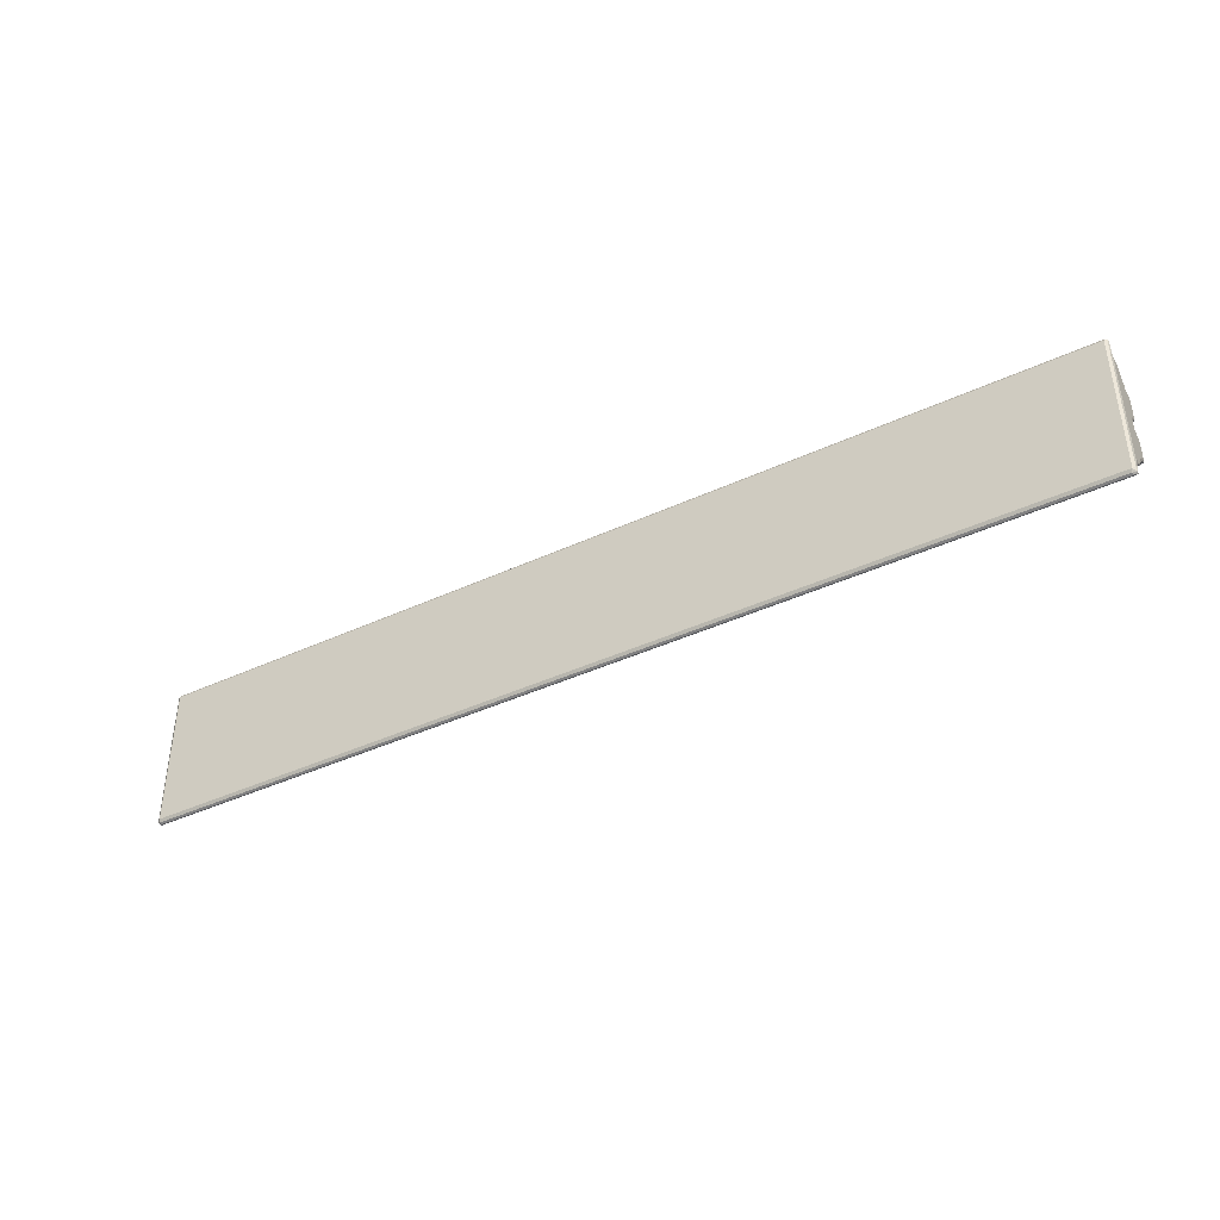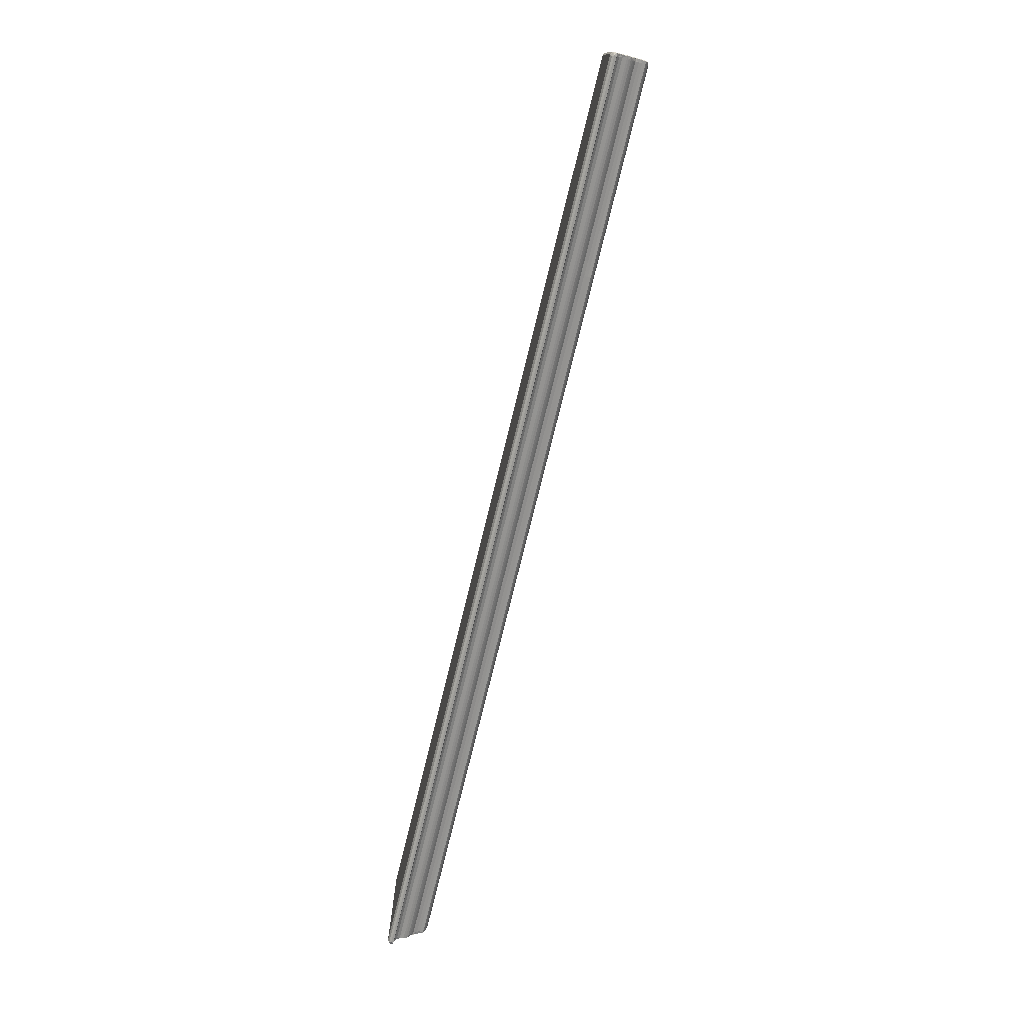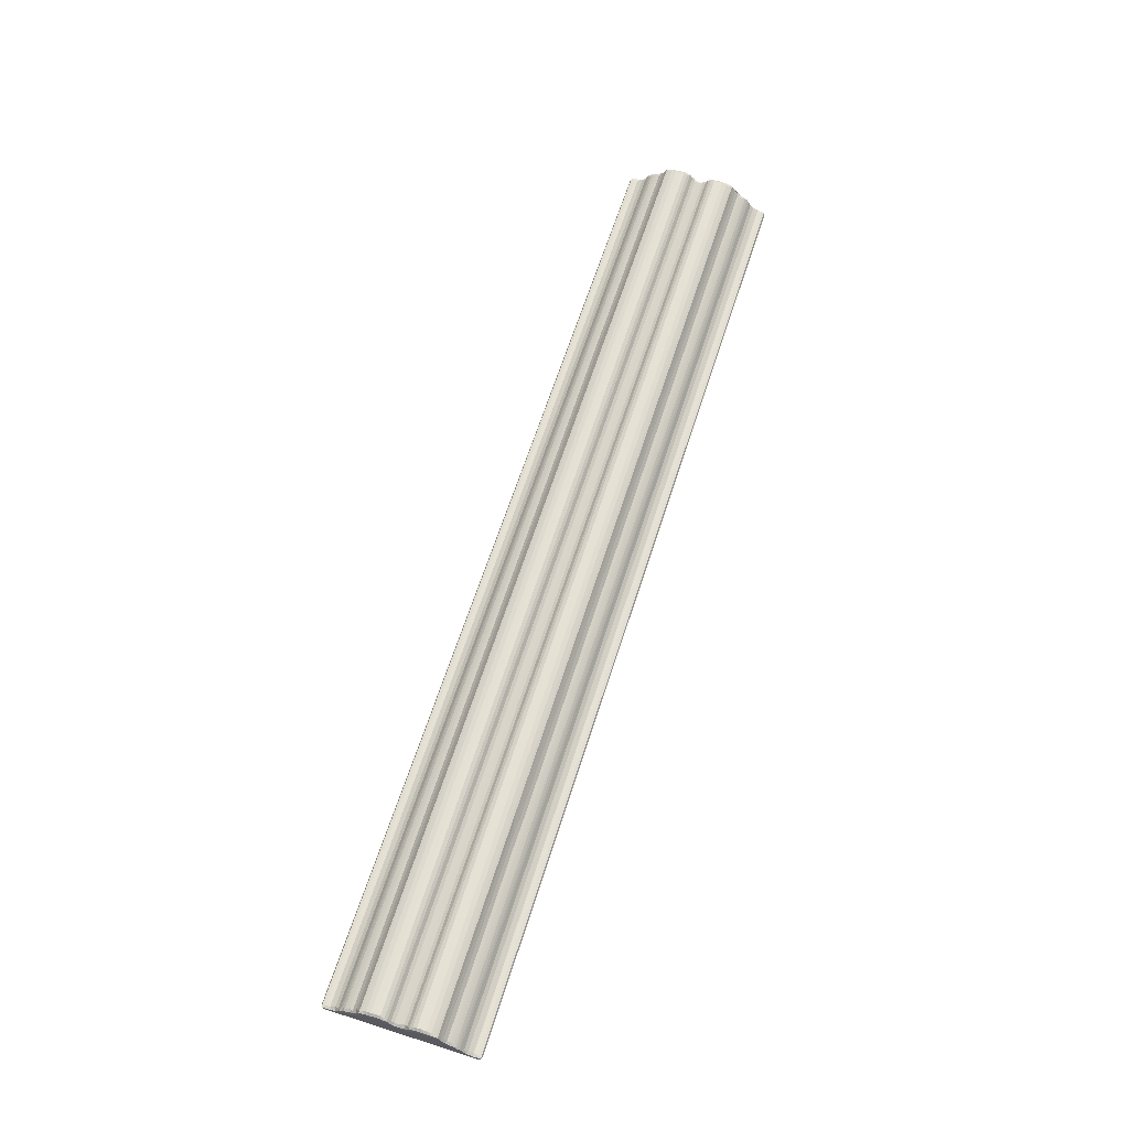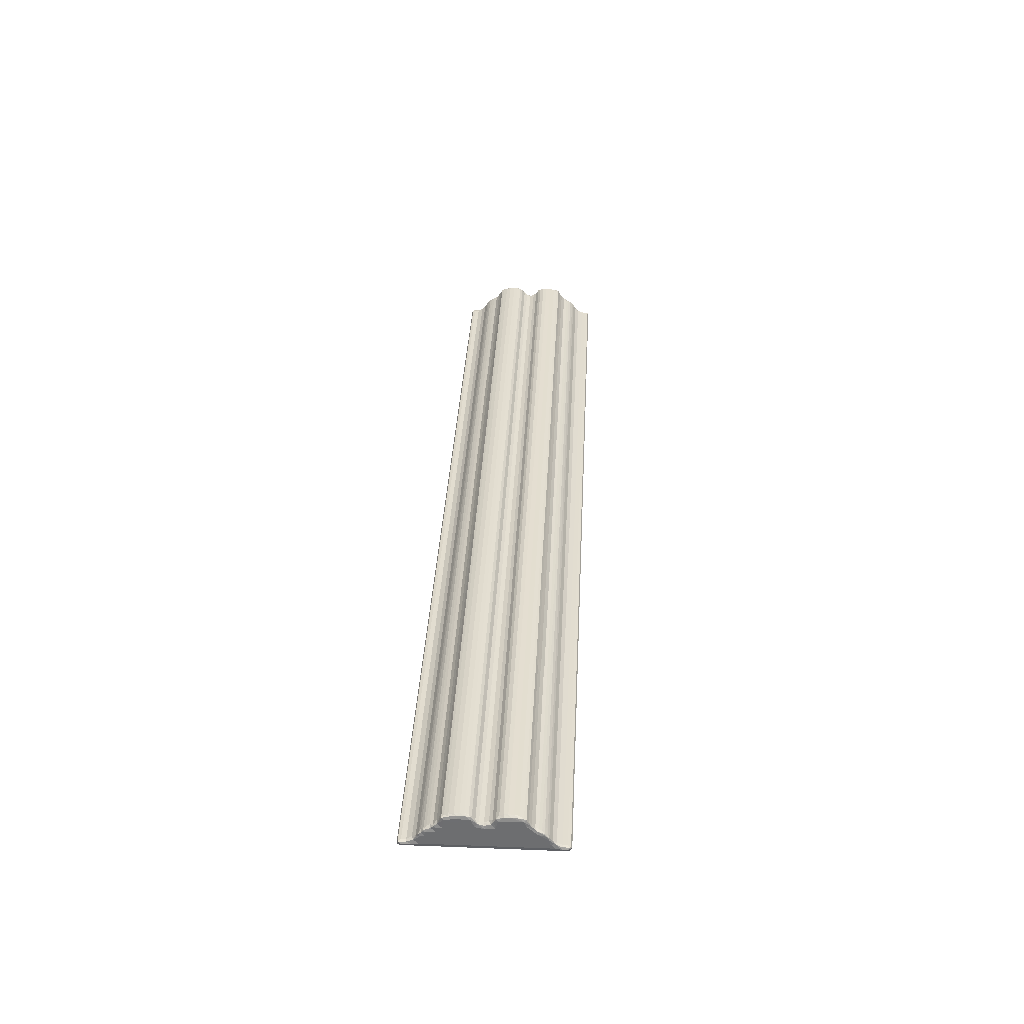
<metadata>
{"format":"obj","ext":"obj","renderer":"f3d","projection":"perspective","resolution":1024,"background":"white","views":[{"elev":-40.5,"azim":-150.3,"up":"+Y"},{"elev":-75.7,"azim":-103.8,"up":"+Y"},{"elev":64.7,"azim":-72.2,"up":"+Z"},{"elev":35.4,"azim":-87.1,"up":"+Z"}]}
</metadata>
<code>
v 0.08235 0.1186 0.1944
v 0.0526 0.4123 0.1308
v -0.0003333 0.2893 0.2962
v 0.0549 0.07873 0.3794
v 0.2423 -0.0003932 0.2961
v 0.3347 0.07876 0.1294
v 0.2416 0.2893 -0.0004798
v 0.06917 0.1237 0.4678
v 0.2412 0.2885 0.4994
v 0.2431 0.07866 0.4627
v -0.0001667 0.6307 0.2963
v 0.0549 0.6307 0.4627
v 0.2414 0.6307 0.4995
v -0.0004303 1.096 0.3826
v 0.04111 1.112 0.7484
v 0.2416 1.01 0.7081
v -0.0003333 1.418 0.7356
v -0.0004704 2.21 1.56
v -8.333e-05 1.505 1.096
v 0.05333 1.502 1.295
v 0.241 1.276 0.9462
v 0.0094 1.65 1.437
v 0.2442 1.627 1.449
v 0.05473 10.03 0.1296
v -0.0004992 2.982 2.272
v -0.0004273 10.05 0.3855
v -0.0003476 5.015 2.002
v -0.0004808 5.689 1.918
v 19.12 0.2893 -0.0004969
v 31.43 0.07874 0.1294
v 33.43 0.6306 0.4999
v 0.2416 11.21 -0.0004717
v 26.8 1.636 1.458
v 26.4 1.509 1.301
v 26.77 1.277 0.9476
v 24.29 11.21 -0.0004858
v 32.09 1.01 0.7085
v 33.81 -0.0004113 0.2961
v 41.54 0.07867 0.463
v 36.47 0.2891 0.4999
v 27.37 1.502 1.295
v 41.63 0.2893 -0.0004891
v 56.71 1.628 1.45
v 0.05648 1.802 1.619
v 0.2583 1.986 1.754
v 0.04105 2.284 1.855
v 0.2421 2.183 1.873
v 0.0826 2.507 2.038
v 0.04111 2.717 2.322
v 0.2604 2.664 2.281
v 0.2452 2.43 1.999
v 1.16 1.805 1.63
v -0.00117 3.171 2.717
v 0.07465 2.993 2.801
v 0.2934 2.851 2.555
v 0.06253 3.159 2.89
v 0.0549 3.418 2.947
v 0.2415 3.449 3.013
v 0.05546 4.006 2.997
v 0.2414 3.801 3.093
v 0.2415 4.175 3.12
v -0.0009871 4.813 2.671
v 0.05482 4.475 2.99
v 0.2418 4.475 3.11
v 0.046 4.964 2.8
v 0.2414 4.763 2.986
v 0.0617 5.311 2.3
v 0.05473 5.75 2.175
v 0.2408 5.75 2.28
v 0.3342 5.427 2.398
v 0.241 5.189 2.551
v 0.05473 5.089 2.584
v 0.1473 4.965 2.827
v 9.748 1.975 1.747
v 10.49 2.181 1.872
v 15.54 2.849 2.554
v 16.18 2.99 2.8
v 15.08 2.665 2.283
v 15.07 2.428 1.998
v 16.21 3.165 2.893
v 64.6 4.965 2.828
v 16.15 2.634 2.265
v 15.92 2.4 1.982
v 27.32 1.806 1.631
v 31.72 5.189 2.551
v 16.3 2.84 2.568
v 27.55 1.977 1.748
v 35.16 5.75 2.28
v 71.76 2.185 1.874
v 32.97 5.427 2.398
v 71.76 3.801 3.093
v 35.84 4.475 3.11
v 71.76 4.174 3.12
v 64.9 4.763 2.986
v 43.87 2.835 2.547
v -0.0003208 6.339 2.079
v -0.0004809 8.896 1.561
v -0.0004998 8.485 1.929
v -0.0004898 9.66 1.152
v -0.0006259 9.559 1.457
v -0.001075 9.928 1.031
v 0.05475 11.32 0.1295
v -0.0001667 10.48 0.2963
v 0.06189 10.39 0.6636
v 0.04116 9.87 1.377
v 0.3349 10.49 0.7075
v 0.2416 10.22 0.9456
v 0.05488 10.14 1.011
v 0.0444 10.04 1.245
v 0.3342 9.876 1.446
v 0.9419 9.998 1.294
v -0.0002647 11.21 0.2961
v 0.0549 10.87 0.4627
v 0.2417 10.87 0.4995
v 0.04776 11.38 0.4525
v 0.2416 11.21 0.4998
v 0.07333 11.44 0.2046
v 0.2422 11.42 0.1295
v 0.2419 11.5 0.2966
v 0.1492 11.42 0.463
v 20.17 11.42 0.1296
v 14.88 10.49 0.7081
v 15.98 9.872 1.45
v 14.93 10.22 0.9446
v 17.17 9.998 1.294
v 33.24 11.42 0.463
v 30.15 11.5 0.2963
v 34.11 10.49 0.7081
v 34.8 10.87 0.4999
v 42.1 11.21 0.5
v 44.39 10.22 0.9474
v 45.31 9.864 1.457
v 0.04092 6.189 2.358
v 0.241 6.074 2.398
v -0.0003333 6.615 2.707
v 0.06411 6.604 2.893
v 0.2405 6.311 2.551
v 0.2407 6.737 2.986
v 0.2421 6.535 2.828
v -0.000192 7.61 2.753
v 0.0549 6.978 2.991
v 0.2415 7.025 3.11
v 0.05542 7.554 2.992
v 0.2421 7.326 3.12
v -0.0005398 8.364 2.635
v 0.2419 7.699 3.093
v 0.0549 8.061 2.902
v 0.2418 8.051 3.013
v -0.0004167 8.847 1.855
v 0.06163 8.765 2.232
v 0.04593 8.496 2.787
v 0.2412 8.335 2.893
v 0.3425 8.835 2.283
v 0.2578 8.653 2.55
v 0.1478 8.507 2.801
v 0.06176 9.215 1.805
v 0.3345 9.315 1.874
v 0.153 9.069 2
v 0.04105 9.017 1.997
v 0.04431 9.721 1.582
v 0.2419 9.521 1.749
v 0.1512 9.702 1.624
v 6.064 6.321 2.556
v 6.701 6.739 2.987
v 6.081 6.545 2.831
v 6.854 6.311 2.551
v 7.307 6.535 2.828
v 17.76 8.658 2.551
v 19.91 9.08 1.993
v 14.99 9.697 1.629
v 19.63 8.846 2.277
v 44.77 9.523 1.748
v 39.06 6.311 2.551
v 23.11 8.509 2.8
v 44.84 9.693 1.632
v 36.68 7.025 3.11
v 37.62 8.667 2.548
v 36.76 6.073 2.398
v 71.76 8.051 3.013
v 71.76 6.737 2.987
v 41.99 8.509 2.8
v 55.81 8.866 2.265
v 56.32 1.01 0.7086
v 71.76 0.6307 0.4999
v 56.25 1.275 0.9444
v 71.85 0.07873 0.1294
v 71.76 11.21 -0.0004802
v 71.76 -0.0004151 0.2961
v 56.43 1.499 1.291
v 71.76 0.2893 -0.0004926
v 71.76 0.2885 0.4996
v 71.05 1.501 1.294
v 71.76 1.009 0.7076
v 71.94 1.276 0.9471
v 71.93 0.07777 0.462
v 71.97 1.627 1.449
v 71.96 0.1034 0.2073
v 72 0.2891 0.2962
v 71.95 0.3081 0.1301
v 72 0.6307 0.2962
v 71.94 0.4995 0.4629
v 72 1.1 0.3832
v 71.96 1.019 0.6702
v 71.91 1.456 1.242
v 72 1.42 0.7359
v 72 1.505 1.096
v 72 2.034 1.561
v 71.94 9.9 0.1294
v 72 6.32 2.059
v 72 10.01 0.386
v 72 5.519 1.903
v 48.68 2.991 2.8
v 71.76 3.449 3.013
v 71.76 4.475 3.11
v 71.74 2.665 2.282
v 71.76 1.978 1.749
v 56.85 1.804 1.629
v 71.75 2.842 2.542
v 65.13 5.188 2.552
v 71.9 2.431 2
v 65.12 5.426 2.398
v 71.76 3.165 2.892
v 71.93 2.992 2.801
v 71.76 5.75 2.28
v 71.94 1.797 1.623
v 65.76 4.955 2.831
v 71.76 4.763 2.986
v 71.85 5.428 2.398
v 71.91 4.964 2.828
v 71.76 5.19 2.551
v 71.96 2.231 1.828
v 72 2.985 2.266
v 71.96 2.648 2.224
v 71.94 2.899 2.572
v 72 3.16 2.713
v 71.94 3.308 2.902
v 71.94 3.813 2.991
v 72 5.012 2.164
v 72 4.803 2.689
v 71.95 4.633 2.967
v 71.97 5.26 2.247
v 71.94 5.619 2.175
v 71.95 5.142 2.507
v 53.82 10.49 0.7082
v 53.8 10.87 0.5
v 71.66 11.42 0.4626
v 45.28 9.991 1.299
v 71.76 11.42 0.1297
v 71.76 10.22 0.9459
v 71.76 10.87 0.4995
v 71.76 11.21 0.4995
v 71.95 10 1.29
v 71.85 9.873 1.449
v 71.76 11.5 0.2963
v 71.85 10.49 0.7078
v 72 10.02 0.7741
v 72 9.068 1.587
v 72 9.861 1.362
v 72 10.48 0.296
v 71.97 10.35 0.6141
v 71.95 10.21 0.8913
v 71.93 11.39 0.1183
v 71.94 10.74 0.4627
v 72 11.21 0.296
v 71.93 11.36 0.4544
v 71.94 11.42 0.2129
v 71.76 7.326 3.12
v 61.21 9.319 1.872
v 55.94 9.1 1.982
v 71.76 8.336 2.892
v 71.93 6.534 2.827
v 56.09 8.672 2.55
v 71.76 7.699 3.093
v 71.76 6.073 2.398
v 71.76 7.025 3.11
v 56.54 8.509 2.8
v 62.25 9.525 1.747
v 57.02 8.836 2.282
v 56.85 8.65 2.554
v 71.76 6.311 2.551
v 56.83 9.072 1.998
v 71.56 9.696 1.63
v 71.91 8.509 2.8
v 71.85 8.836 2.281
v 71.66 9.07 1.999
v 71.76 8.651 2.554
v 71.76 9.52 1.75
v 71.85 9.317 1.873
v 71.96 6.117 2.314
v 71.95 6.405 2.633
v 72 6.63 2.72
v 72 8.346 2.679
v 71.95 6.894 2.99
v 71.94 7.371 2.996
v 72 8.49 2.143
v 71.95 8.171 2.905
v 72 8.847 1.855
v 71.97 8.736 2.189
v 71.95 8.623 2.487
v 71.97 9.174 1.787
v 71.92 9.025 2.003
v 71.95 9.47 1.715
v 71.94 9.725 1.584
f 1 3 2
f 1 4 3
f 1 5 4
f 1 6 5
f 1 7 6
f 1 2 7
f 8 10 9
f 4 8 3
f 4 10 8
f 4 5 10
f 2 3 11
f 8 13 12
f 8 9 13
f 3 12 11
f 3 8 12
f 2 11 14
f 12 16 15
f 12 13 16
f 11 15 14
f 11 12 15
f 14 15 17
f 14 17 18
f 15 19 17
f 15 20 19
f 15 21 20
f 15 16 21
f 20 23 22
f 20 22 19
f 17 19 18
f 19 22 18
f 2 14 24
f 2 24 7
f 18 25 14
f 24 14 26
f 14 27 26
f 14 25 27
f 26 27 28
f 6 7 29
f 6 30 5
f 6 29 30
f 9 31 13
f 13 31 16
f 7 32 29
f 20 33 23
f 20 34 33
f 21 34 20
f 16 35 21
f 21 35 34
f 31 37 16
f 16 37 35
f 30 38 5
f 5 38 10
f 10 39 9
f 38 39 10
f 39 40 9
f 9 40 31
f 34 41 33
f 35 41 34
f 30 29 42
f 29 36 42
f 41 43 33
f 22 23 44
f 44 47 46
f 44 45 47
f 22 46 18
f 22 44 46
f 18 46 25
f 48 50 49
f 48 51 50
f 46 49 25
f 46 48 49
f 46 51 48
f 46 47 51
f 44 52 45
f 23 52 44
f 49 53 25
f 49 54 53
f 49 55 54
f 49 50 55
f 54 56 53
f 56 58 57
f 53 56 57
f 57 60 59
f 57 58 60
f 53 57 59
f 25 53 27
f 59 60 61
f 27 53 62
f 59 64 63
f 59 61 64
f 53 63 62
f 53 59 63
f 63 66 65
f 63 64 66
f 62 63 65
f 27 67 28
f 67 69 68
f 67 70 69
f 28 67 68
f 67 71 70
f 67 72 71
f 27 72 67
f 27 62 72
f 72 73 71
f 72 65 73
f 65 66 73
f 62 65 72
f 52 74 45
f 45 75 47
f 47 75 51
f 45 74 75
f 50 76 55
f 55 76 54
f 54 77 56
f 76 77 54
f 23 33 52
f 51 78 50
f 51 79 78
f 75 79 51
f 50 78 76
f 77 80 56
f 56 80 58
f 71 73 81
f 66 81 73
f 79 82 78
f 79 83 82
f 75 83 79
f 52 84 74
f 33 84 52
f 78 82 76
f 70 71 85
f 71 81 85
f 82 86 76
f 76 86 77
f 84 87 74
f 74 87 75
f 70 88 69
f 87 89 75
f 75 89 83
f 70 90 88
f 70 85 90
f 58 91 60
f 60 91 61
f 61 92 64
f 64 92 66
f 91 93 61
f 61 93 92
f 92 94 66
f 66 94 81
f 33 43 84
f 82 95 86
f 86 95 77
f 24 32 7
f 26 96 97
f 97 96 98
f 26 97 99
f 97 100 99
f 24 103 102
f 24 26 103
f 24 102 32
f 26 104 103
f 26 101 104
f 26 99 101
f 99 105 101
f 99 100 105
f 104 107 106
f 104 108 107
f 101 108 104
f 108 109 107
f 105 110 109
f 101 109 108
f 101 105 109
f 107 109 111
f 110 111 109
f 102 103 112
f 104 114 113
f 104 106 114
f 103 113 112
f 103 104 113
f 113 116 115
f 113 114 116
f 112 113 115
f 117 119 118
f 102 112 117
f 102 118 32
f 102 117 118
f 117 120 119
f 117 115 120
f 115 116 120
f 112 115 117
f 118 119 121
f 32 118 121
f 29 32 36
f 106 107 122
f 110 123 111
f 106 122 114
f 122 107 124
f 107 125 124
f 107 111 125
f 123 125 111
f 32 121 36
f 119 120 126
f 116 126 120
f 121 119 127
f 119 126 127
f 122 124 128
f 122 129 114
f 114 129 116
f 122 128 129
f 129 130 116
f 116 130 126
f 128 124 131
f 124 125 131
f 123 132 125
f 28 96 26
f 68 134 133
f 68 69 134
f 28 133 96
f 28 68 133
f 133 135 96
f 133 136 135
f 133 137 136
f 133 134 137
f 136 139 138
f 136 137 139
f 96 135 140
f 136 142 141
f 136 138 142
f 135 141 140
f 135 136 141
f 141 144 143
f 141 142 144
f 140 141 143
f 143 144 146
f 96 140 145
f 143 148 147
f 143 146 148
f 140 143 147
f 96 145 98
f 98 149 97
f 98 150 149
f 98 145 150
f 147 152 151
f 147 148 152
f 140 151 145
f 140 147 151
f 150 154 153
f 150 151 154
f 145 151 150
f 151 155 154
f 151 152 155
f 97 156 100
f 97 149 156
f 156 158 157
f 156 159 158
f 150 158 159
f 150 153 158
f 149 159 156
f 149 150 159
f 156 161 160
f 156 157 161
f 100 156 160
f 105 162 110
f 105 160 162
f 160 161 162
f 100 160 105
f 134 163 137
f 137 163 139
f 139 164 138
f 138 164 142
f 139 165 164
f 163 165 139
f 134 166 163
f 163 166 165
f 165 167 164
f 166 167 165
f 153 154 168
f 154 155 168
f 157 158 169
f 153 169 158
f 110 162 170
f 161 170 162
f 153 168 171
f 110 170 123
f 153 171 169
f 157 172 161
f 161 172 170
f 134 173 166
f 166 173 167
f 168 155 174
f 152 174 155
f 69 88 134
f 123 170 175
f 172 175 170
f 164 176 142
f 142 176 144
f 171 168 177
f 168 174 177
f 88 178 134
f 134 178 173
f 146 179 148
f 148 179 152
f 167 180 164
f 164 180 176
f 177 174 181
f 152 181 174
f 171 177 182
f 171 182 169
f 123 175 132
f 31 183 37
f 37 183 35
f 40 184 31
f 31 184 183
f 183 185 35
f 35 185 41
f 30 186 38
f 30 42 186
f 186 188 38
f 38 188 39
f 41 189 43
f 185 189 41
f 186 42 190
f 42 187 190
f 39 191 40
f 40 191 184
f 189 192 43
f 185 192 189
f 184 193 183
f 183 193 185
f 193 194 185
f 185 194 192
f 39 195 191
f 188 195 39
f 192 196 43
f 197 199 198
f 186 197 188
f 186 199 197
f 186 190 199
f 197 198 195
f 188 197 195
f 199 200 198
f 198 201 195
f 198 200 201
f 191 201 184
f 191 195 201
f 199 202 200
f 200 203 201
f 200 202 203
f 184 203 193
f 184 201 203
f 192 204 196
f 194 204 192
f 202 205 203
f 203 206 194
f 203 205 206
f 193 203 194
f 194 196 204
f 194 206 196
f 205 207 206
f 206 207 196
f 199 208 202
f 190 208 199
f 205 209 207
f 208 210 202
f 202 210 205
f 209 211 207
f 77 212 80
f 95 212 77
f 80 213 58
f 58 213 91
f 93 214 92
f 92 214 94
f 83 215 82
f 82 215 95
f 84 216 87
f 87 216 89
f 84 217 216
f 43 217 84
f 215 218 95
f 95 218 212
f 90 85 219
f 85 81 219
f 83 220 215
f 89 220 83
f 90 221 88
f 90 219 221
f 212 222 80
f 80 222 213
f 212 223 222
f 218 223 212
f 221 224 88
f 217 225 216
f 43 225 217
f 219 81 226
f 94 226 81
f 214 227 94
f 221 228 224
f 94 227 226
f 221 219 228
f 219 226 229
f 227 229 226
f 43 196 225
f 228 219 230
f 219 229 230
f 196 207 225
f 207 231 225
f 216 231 89
f 216 225 231
f 207 232 231
f 231 233 220
f 231 232 233
f 220 233 215
f 89 231 220
f 233 235 234
f 233 232 235
f 215 234 218
f 215 233 234
f 234 235 223
f 218 234 223
f 235 236 223
f 222 236 213
f 222 223 236
f 207 235 232
f 235 237 236
f 213 237 91
f 213 236 237
f 91 237 93
f 207 211 235
f 211 238 235
f 235 240 237
f 235 239 240
f 93 240 214
f 93 237 240
f 235 238 239
f 214 240 227
f 238 211 241
f 211 242 241
f 228 242 224
f 228 241 242
f 238 243 239
f 238 241 243
f 228 243 241
f 228 230 243
f 239 229 240
f 239 243 229
f 230 229 243
f 227 240 229
f 128 131 244
f 128 245 129
f 129 245 130
f 128 244 245
f 127 126 246
f 130 246 126
f 36 121 187
f 131 125 247
f 132 247 125
f 42 36 187
f 121 127 248
f 187 121 248
f 244 131 249
f 131 247 249
f 244 250 245
f 245 250 130
f 250 251 130
f 130 251 246
f 249 247 252
f 132 252 247
f 132 253 252
f 248 127 254
f 127 246 254
f 244 249 255
f 244 255 250
f 210 256 205
f 205 256 209
f 256 257 209
f 190 187 208
f 257 256 258
f 208 259 210
f 210 260 256
f 210 259 260
f 256 260 261
f 255 261 260
f 255 249 261
f 256 252 258
f 256 261 252
f 249 252 261
f 253 258 252
f 208 262 259
f 187 262 208
f 259 263 260
f 255 263 250
f 255 260 263
f 262 264 259
f 259 265 263
f 259 264 265
f 250 265 251
f 250 263 265
f 262 266 264
f 248 266 262
f 248 254 266
f 187 248 262
f 264 266 265
f 254 265 266
f 254 246 265
f 251 265 246
f 176 267 144
f 144 267 146
f 157 269 268
f 157 169 269
f 182 269 169
f 157 268 172
f 179 270 152
f 152 270 181
f 167 271 180
f 173 271 167
f 182 177 272
f 177 181 272
f 267 273 146
f 146 273 179
f 88 274 178
f 178 274 173
f 180 275 176
f 176 275 267
f 272 181 276
f 270 276 181
f 268 277 172
f 172 277 175
f 182 279 278
f 182 272 279
f 272 276 279
f 274 280 173
f 173 280 271
f 182 278 269
f 268 269 281
f 278 281 269
f 132 175 282
f 277 282 175
f 88 224 274
f 279 276 283
f 270 283 276
f 278 279 284
f 268 281 285
f 278 285 281
f 278 284 285
f 132 282 253
f 284 279 286
f 279 283 286
f 268 287 277
f 268 285 288
f 268 288 287
f 277 287 282
f 211 289 242
f 211 209 289
f 224 289 274
f 224 242 289
f 289 291 290
f 289 209 291
f 274 290 280
f 274 289 290
f 290 291 271
f 280 290 271
f 291 293 271
f 180 293 275
f 180 271 293
f 209 292 291
f 291 294 293
f 291 292 294
f 275 294 267
f 275 293 294
f 209 257 295
f 209 295 292
f 267 294 273
f 292 296 294
f 273 296 179
f 273 294 296
f 257 297 295
f 295 297 298
f 179 296 270
f 295 299 292
f 295 298 299
f 284 299 298
f 284 286 299
f 292 283 296
f 292 299 283
f 286 283 299
f 270 296 283
f 257 300 297
f 297 301 298
f 297 300 301
f 288 301 300
f 288 285 301
f 284 301 285
f 284 298 301
f 257 302 300
f 257 258 302
f 288 302 287
f 288 300 302
f 258 303 302
f 253 303 258
f 253 282 303
f 287 303 282
f 287 302 303

</code>
